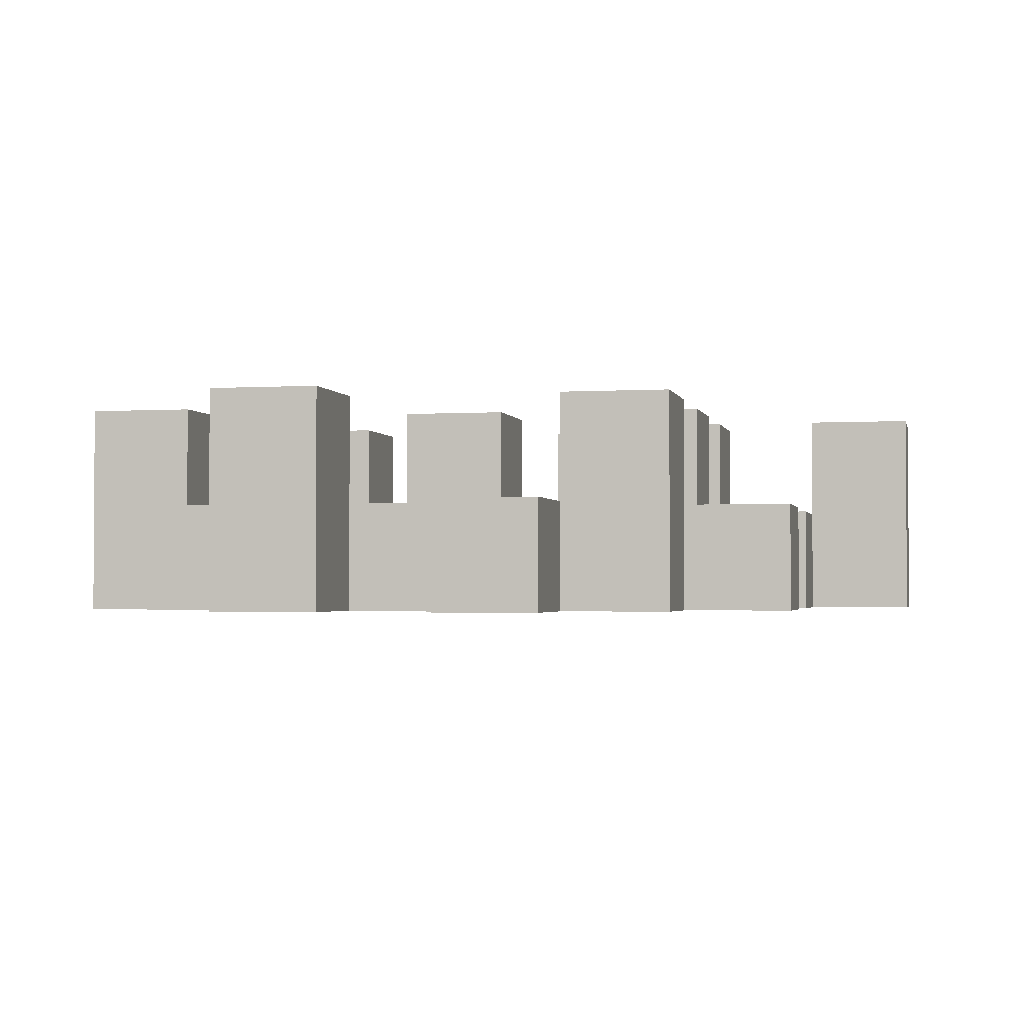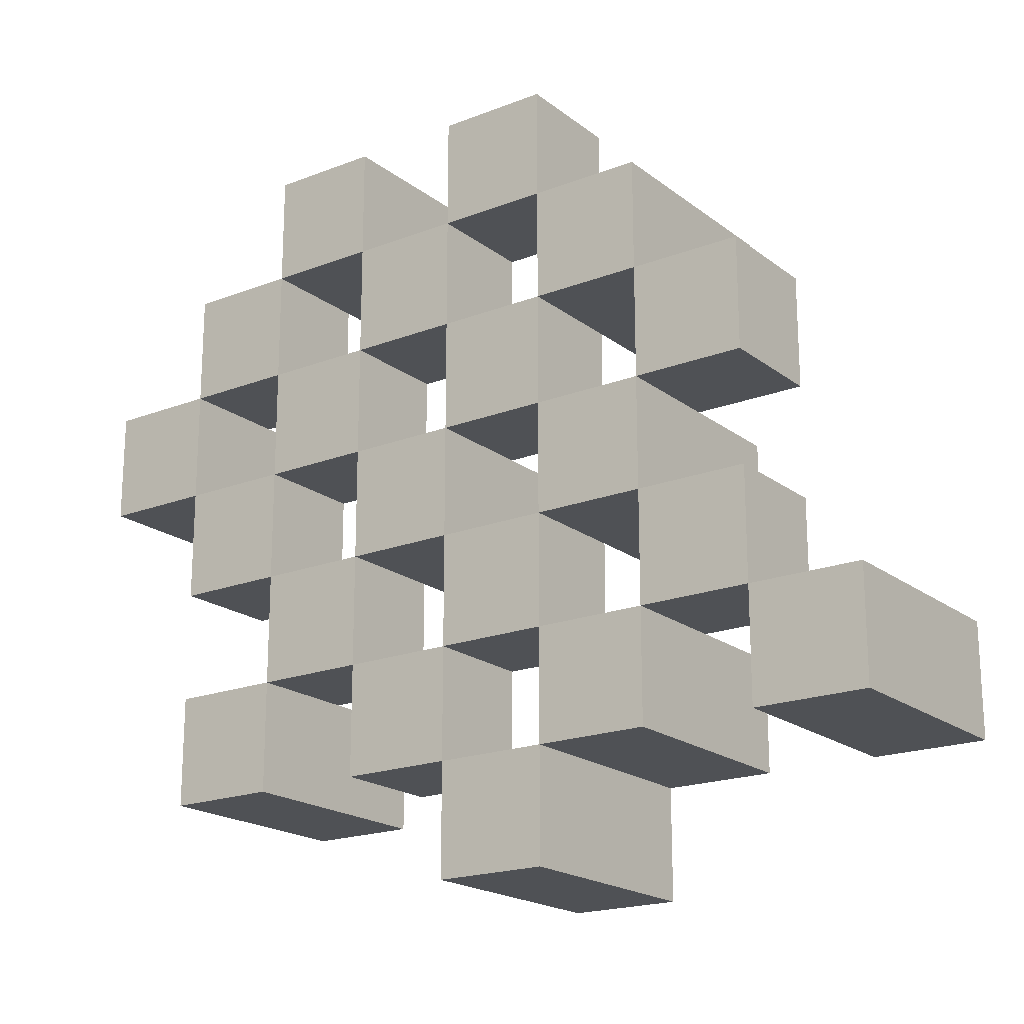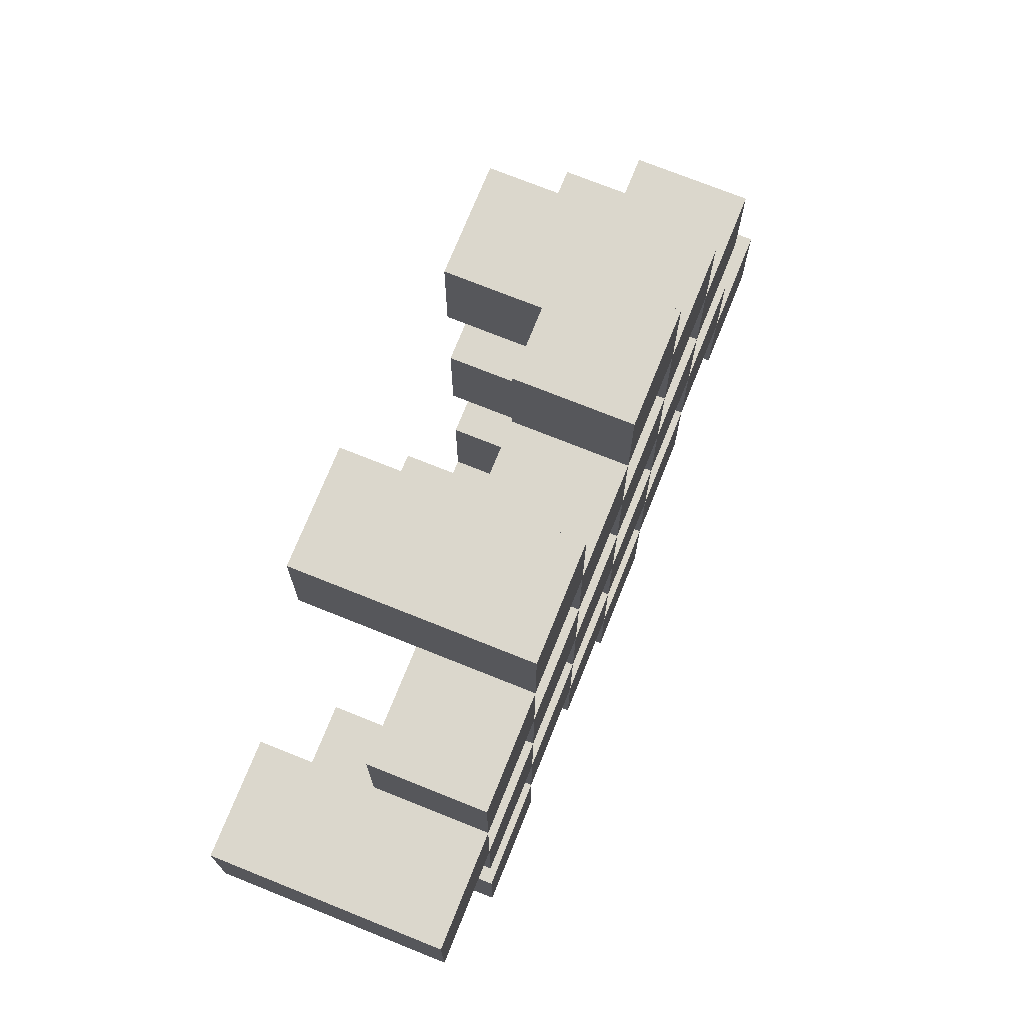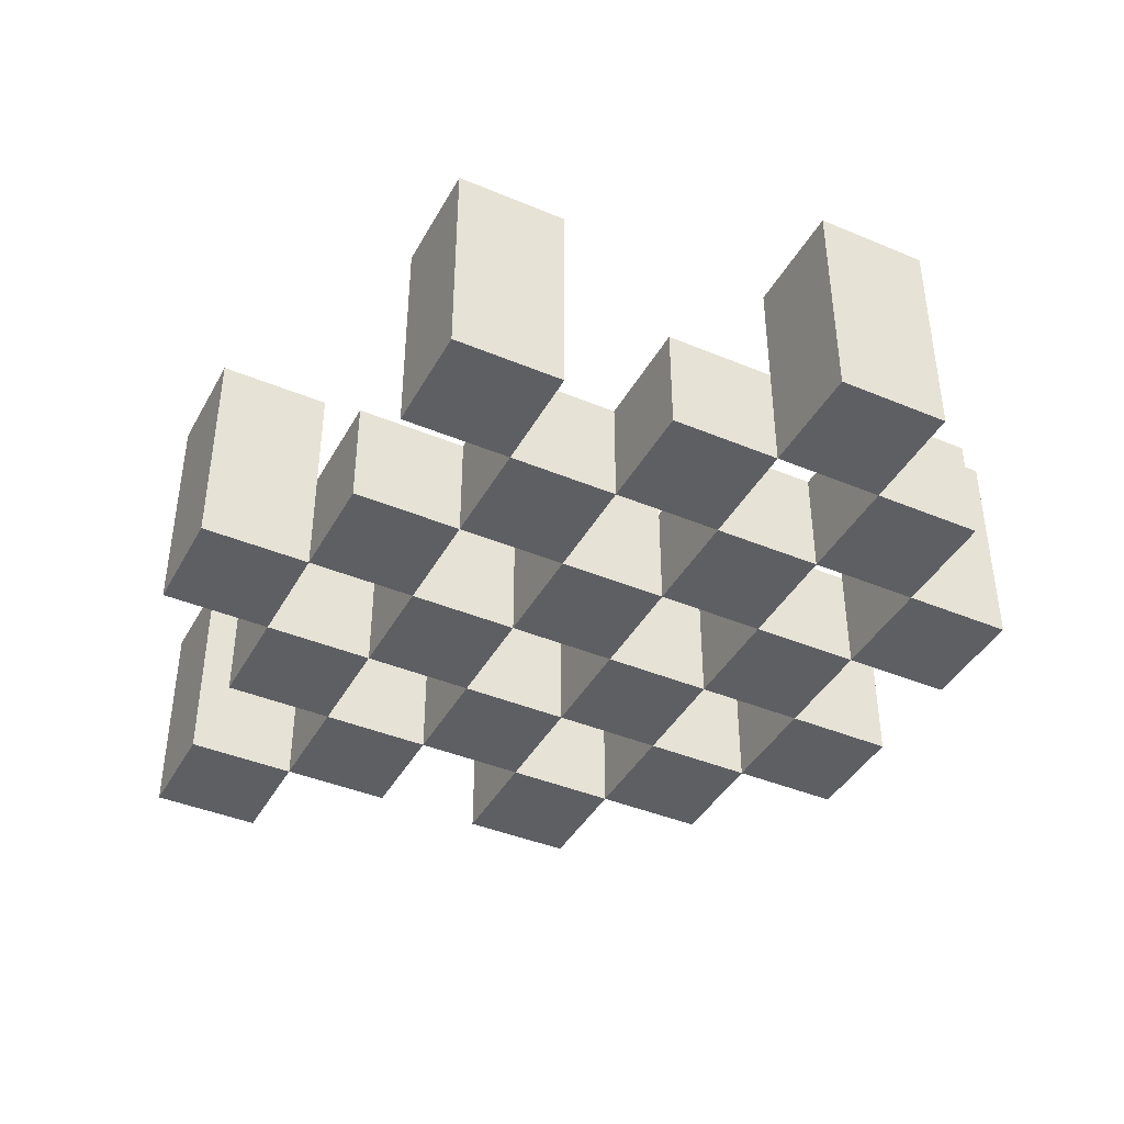
<metadata>
{"format":"obj","ext":"obj","renderer":"f3d","projection":"perspective","resolution":1024,"background":"white","views":[{"elev":-2.1,"azim":12.4,"up":"+Y"},{"elev":-19.5,"azim":35.9,"up":"+Z"},{"elev":73.1,"azim":-68.1,"up":"+Z"},{"elev":-41.3,"azim":-116.9,"up":"+Y"}]}
</metadata>
<code>
o
v 20.5 0.9 36.7
v 20.5 0.9 36.6
v 20.5 1.1 36.7
v 20.5 1.1 36.6
v 20.6 0.9 36.8
v 20.6 0.9 36.7
v 20.6 0.9 36.6
v 20.6 0.9 36.5
v 20.6 0.9 36.4
v 20.6 0.9 36.3
v 20.6 1 36.8
v 20.6 1 36.7
v 20.6 1 36.6
v 20.6 1 36.5
v 20.6 1.1 36.4
v 20.6 1.1 36.3
v 20.7 0.9 36.9
v 20.7 0.9 36.8
v 20.7 0.9 36.7
v 20.7 0.9 36.6
v 20.7 0.9 36.5
v 20.7 0.9 36.4
v 20.7 1 36.8
v 20.7 1 36.7
v 20.7 1 36.6
v 20.7 1 36.5
v 20.7 1 36.4
v 20.7 1.1 36.9
v 20.7 1.1 36.8
v 20.8 0.9 36.8
v 20.8 0.9 36.7
v 20.8 0.9 36.6
v 20.8 0.9 36.5
v 20.8 0.9 36.4
v 20.8 0.9 36.3
v 20.8 1 36.8
v 20.8 1 36.7
v 20.8 1 36.6
v 20.8 1 36.5
v 20.8 1 36.4
v 20.8 1 36.3
v 20.8 1.1 36.6
v 20.8 1.1 36.5
v 20.9 0.9 36.9
v 20.9 0.9 36.8
v 20.9 0.9 36.7
v 20.9 0.9 36.6
v 20.9 0.9 36.5
v 20.9 0.9 36.4
v 20.9 0.9 36.3
v 20.9 0.9 36.2
v 20.9 1 36.9
v 20.9 1 36.8
v 20.9 1 36.7
v 20.9 1 36.6
v 20.9 1 36.5
v 20.9 1 36.4
v 20.9 1 36.3
v 20.9 1.1 36.3
v 20.9 1.1 36.2
v 21 0.9 36.8
v 21 0.9 36.7
v 21 0.9 36.6
v 21 0.9 36.5
v 21 0.9 36.4
v 21 0.9 36.3
v 21 1 36.8
v 21 1 36.7
v 21 1 36.6
v 21 1 36.5
v 21 1 36.4
v 21 1.1 36.8
v 21 1.1 36.7
v 21 1.1 36.6
v 21 1.1 36.5
v 21 1.1 36.4
v 21 1.1 36.3
v 21.1 0.9 36.7
v 21.1 0.9 36.6
v 21.1 0.9 36.5
v 21.1 0.9 36.4
v 21.1 1 36.7
v 21.1 1 36.6
v 21.1 1 36.5
v 21.1 1 36.4
v 21.2 0.9 36.4
v 21.2 0.9 36.3
v 21.2 1 36.4
v 21.2 1.1 36.4
v 21.2 1.1 36.3
v 20.6 0.9 36.7
v 20.6 0.9 36.6
v 20.6 1 36.7
v 20.6 1 36.6
v 20.6 1.1 36.7
v 20.6 1.1 36.6
v 20.7 0.9 36.8
v 20.7 0.9 36.7
v 20.7 0.9 36.6
v 20.7 0.9 36.5
v 20.7 0.9 36.4
v 20.7 0.9 36.3
v 20.7 1 36.8
v 20.7 1 36.7
v 20.7 1 36.6
v 20.7 1 36.5
v 20.7 1 36.4
v 20.7 1.1 36.4
v 20.7 1.1 36.3
v 20.8 0.9 36.9
v 20.8 0.9 36.8
v 20.8 0.9 36.7
v 20.8 0.9 36.6
v 20.8 0.9 36.5
v 20.8 0.9 36.4
v 20.8 1 36.8
v 20.8 1 36.7
v 20.8 1 36.6
v 20.8 1 36.5
v 20.8 1 36.4
v 20.8 1.1 36.9
v 20.8 1.1 36.8
v 20.9 0.9 36.8
v 20.9 0.9 36.7
v 20.9 0.9 36.6
v 20.9 0.9 36.5
v 20.9 0.9 36.4
v 20.9 0.9 36.3
v 20.9 1 36.8
v 20.9 1 36.7
v 20.9 1 36.6
v 20.9 1 36.5
v 20.9 1 36.4
v 20.9 1 36.3
v 20.9 1.1 36.6
v 20.9 1.1 36.5
v 21 0.9 36.9
v 21 0.9 36.8
v 21 0.9 36.7
v 21 0.9 36.6
v 21 0.9 36.5
v 21 0.9 36.4
v 21 0.9 36.3
v 21 0.9 36.2
v 21 1 36.9
v 21 1 36.8
v 21 1 36.7
v 21 1 36.6
v 21 1 36.5
v 21 1 36.4
v 21 1.1 36.3
v 21 1.1 36.2
v 21.1 0.9 36.8
v 21.1 0.9 36.7
v 21.1 0.9 36.6
v 21.1 0.9 36.5
v 21.1 0.9 36.4
v 21.1 0.9 36.3
v 21.1 1 36.7
v 21.1 1 36.6
v 21.1 1 36.5
v 21.1 1 36.4
v 21.1 1.1 36.8
v 21.1 1.1 36.7
v 21.1 1.1 36.6
v 21.1 1.1 36.5
v 21.1 1.1 36.4
v 21.1 1.1 36.3
v 21.2 0.9 36.7
v 21.2 0.9 36.6
v 21.2 0.9 36.5
v 21.2 0.9 36.4
v 21.2 1 36.7
v 21.2 1 36.6
v 21.2 1 36.5
v 21.2 1 36.4
v 21.3 0.9 36.4
v 21.3 0.9 36.3
v 21.3 1.1 36.4
v 21.3 1.1 36.3
v 20.7 0.9 36.9
v 20.7 1.1 36.9
v 20.8 0.9 36.9
v 20.8 1.1 36.9
v 20.9 0.9 36.9
v 20.9 1 36.9
v 21 0.9 36.9
v 21 1 36.9
v 20.6 0.9 36.8
v 20.6 1 36.8
v 20.7 0.9 36.8
v 20.7 1 36.8
v 20.8 0.9 36.8
v 20.8 1 36.8
v 20.9 0.9 36.8
v 20.9 1 36.8
v 21 0.9 36.8
v 21 1 36.8
v 21 1.1 36.8
v 21.1 0.9 36.8
v 21.1 1.1 36.8
v 20.5 0.9 36.7
v 20.5 1.1 36.7
v 20.6 0.9 36.7
v 20.6 1 36.7
v 20.6 1.1 36.7
v 20.7 0.9 36.7
v 20.7 1 36.7
v 20.8 0.9 36.7
v 20.8 1 36.7
v 20.9 0.9 36.7
v 20.9 1 36.7
v 21 0.9 36.7
v 21 1 36.7
v 21.1 0.9 36.7
v 21.1 1 36.7
v 21.2 0.9 36.7
v 21.2 1 36.7
v 20.6 0.9 36.6
v 20.6 1 36.6
v 20.7 0.9 36.6
v 20.7 1 36.6
v 20.8 0.9 36.6
v 20.8 1 36.6
v 20.8 1.1 36.6
v 20.9 0.9 36.6
v 20.9 1 36.6
v 20.9 1.1 36.6
v 21 0.9 36.6
v 21 1 36.6
v 21 1.1 36.6
v 21.1 0.9 36.6
v 21.1 1 36.6
v 21.1 1.1 36.6
v 20.7 0.9 36.5
v 20.7 1 36.5
v 20.8 0.9 36.5
v 20.8 1 36.5
v 20.9 0.9 36.5
v 20.9 1 36.5
v 21 0.9 36.5
v 21 1 36.5
v 21.1 0.9 36.5
v 21.1 1 36.5
v 21.2 0.9 36.5
v 21.2 1 36.5
v 20.6 0.9 36.4
v 20.6 1.1 36.4
v 20.7 0.9 36.4
v 20.7 1 36.4
v 20.7 1.1 36.4
v 20.8 0.9 36.4
v 20.8 1 36.4
v 20.9 0.9 36.4
v 20.9 1 36.4
v 21 0.9 36.4
v 21 1 36.4
v 21 1.1 36.4
v 21.1 0.9 36.4
v 21.1 1 36.4
v 21.1 1.1 36.4
v 21.2 0.9 36.4
v 21.2 1 36.4
v 21.2 1.1 36.4
v 21.3 0.9 36.4
v 21.3 1.1 36.4
v 20.9 0.9 36.3
v 20.9 1 36.3
v 20.9 1.1 36.3
v 21 0.9 36.3
v 21 1.1 36.3
v 20.7 0.9 36.8
v 20.7 1 36.8
v 20.7 1.1 36.8
v 20.8 0.9 36.8
v 20.8 1 36.8
v 20.8 1.1 36.8
v 20.9 0.9 36.8
v 20.9 1 36.8
v 21 0.9 36.8
v 21 1 36.8
v 20.6 0.9 36.7
v 20.6 1 36.7
v 20.7 0.9 36.7
v 20.7 1 36.7
v 20.8 0.9 36.7
v 20.8 1 36.7
v 20.9 0.9 36.7
v 20.9 1 36.7
v 21 0.9 36.7
v 21 1 36.7
v 21 1.1 36.7
v 21.1 0.9 36.7
v 21.1 1 36.7
v 21.1 1.1 36.7
v 20.5 0.9 36.6
v 20.5 1.1 36.6
v 20.6 0.9 36.6
v 20.6 1 36.6
v 20.6 1.1 36.6
v 20.7 0.9 36.6
v 20.7 1 36.6
v 20.8 0.9 36.6
v 20.8 1 36.6
v 20.9 0.9 36.6
v 20.9 1 36.6
v 21 0.9 36.6
v 21 1 36.6
v 21.1 0.9 36.6
v 21.1 1 36.6
v 21.2 0.9 36.6
v 21.2 1 36.6
v 20.6 0.9 36.5
v 20.6 1 36.5
v 20.7 0.9 36.5
v 20.7 1 36.5
v 20.8 0.9 36.5
v 20.8 1 36.5
v 20.8 1.1 36.5
v 20.9 0.9 36.5
v 20.9 1 36.5
v 20.9 1.1 36.5
v 21 0.9 36.5
v 21 1 36.5
v 21 1.1 36.5
v 21.1 0.9 36.5
v 21.1 1 36.5
v 21.1 1.1 36.5
v 20.7 0.9 36.4
v 20.7 1 36.4
v 20.8 0.9 36.4
v 20.8 1 36.4
v 20.9 0.9 36.4
v 20.9 1 36.4
v 21 0.9 36.4
v 21 1 36.4
v 21.1 0.9 36.4
v 21.1 1 36.4
v 21.2 0.9 36.4
v 21.2 1 36.4
v 20.6 0.9 36.3
v 20.6 1.1 36.3
v 20.7 0.9 36.3
v 20.7 1.1 36.3
v 20.8 0.9 36.3
v 20.8 1 36.3
v 20.9 0.9 36.3
v 20.9 1 36.3
v 21 0.9 36.3
v 21 1.1 36.3
v 21.1 0.9 36.3
v 21.1 1.1 36.3
v 21.2 0.9 36.3
v 21.2 1.1 36.3
v 21.3 0.9 36.3
v 21.3 1.1 36.3
v 20.9 0.9 36.2
v 20.9 1.1 36.2
v 21 0.9 36.2
v 21 1.1 36.2
v 20.7 0.9 36.9
v 20.8 0.9 36.9
v 20.9 0.9 36.9
v 21 0.9 36.9
v 20.6 0.9 36.8
v 20.7 0.9 36.8
v 20.8 0.9 36.8
v 20.9 0.9 36.8
v 21 0.9 36.8
v 21.1 0.9 36.8
v 20.5 0.9 36.7
v 20.6 0.9 36.7
v 20.7 0.9 36.7
v 20.8 0.9 36.7
v 20.9 0.9 36.7
v 21 0.9 36.7
v 21.1 0.9 36.7
v 21.2 0.9 36.7
v 20.5 0.9 36.6
v 20.6 0.9 36.6
v 20.7 0.9 36.6
v 20.8 0.9 36.6
v 20.9 0.9 36.6
v 21 0.9 36.6
v 21.1 0.9 36.6
v 21.2 0.9 36.6
v 20.6 0.9 36.5
v 20.7 0.9 36.5
v 20.8 0.9 36.5
v 20.9 0.9 36.5
v 21 0.9 36.5
v 21.1 0.9 36.5
v 21.2 0.9 36.5
v 20.6 0.9 36.4
v 20.7 0.9 36.4
v 20.8 0.9 36.4
v 20.9 0.9 36.4
v 21 0.9 36.4
v 21.1 0.9 36.4
v 21.2 0.9 36.4
v 21.3 0.9 36.4
v 20.6 0.9 36.3
v 20.7 0.9 36.3
v 20.8 0.9 36.3
v 20.9 0.9 36.3
v 21 0.9 36.3
v 21.1 0.9 36.3
v 21.2 0.9 36.3
v 21.3 0.9 36.3
v 20.9 0.9 36.2
v 21 0.9 36.2
v 20.9 1 36.9
v 21 1 36.9
v 20.6 1 36.8
v 20.7 1 36.8
v 20.8 1 36.8
v 20.9 1 36.8
v 21 1 36.8
v 20.6 1 36.7
v 20.7 1 36.7
v 20.8 1 36.7
v 20.9 1 36.7
v 21 1 36.7
v 21.1 1 36.7
v 21.2 1 36.7
v 20.6 1 36.6
v 20.7 1 36.6
v 20.8 1 36.6
v 20.9 1 36.6
v 21 1 36.6
v 21.1 1 36.6
v 21.2 1 36.6
v 20.6 1 36.5
v 20.7 1 36.5
v 20.8 1 36.5
v 20.9 1 36.5
v 21 1 36.5
v 21.1 1 36.5
v 21.2 1 36.5
v 20.7 1 36.4
v 20.8 1 36.4
v 20.9 1 36.4
v 21 1 36.4
v 21.1 1 36.4
v 21.2 1 36.4
v 20.8 1 36.3
v 20.9 1 36.3
v 20.7 1.1 36.9
v 20.8 1.1 36.9
v 20.7 1.1 36.8
v 20.8 1.1 36.8
v 21 1.1 36.8
v 21.1 1.1 36.8
v 20.5 1.1 36.7
v 20.6 1.1 36.7
v 21 1.1 36.7
v 21.1 1.1 36.7
v 20.5 1.1 36.6
v 20.6 1.1 36.6
v 20.8 1.1 36.6
v 20.9 1.1 36.6
v 21 1.1 36.6
v 21.1 1.1 36.6
v 20.8 1.1 36.5
v 20.9 1.1 36.5
v 21 1.1 36.5
v 21.1 1.1 36.5
v 20.6 1.1 36.4
v 20.7 1.1 36.4
v 21 1.1 36.4
v 21.1 1.1 36.4
v 21.2 1.1 36.4
v 21.3 1.1 36.4
v 20.6 1.1 36.3
v 20.7 1.1 36.3
v 20.9 1.1 36.3
v 21 1.1 36.3
v 21.1 1.1 36.3
v 21.2 1.1 36.3
v 21.3 1.1 36.3
v 20.9 1.1 36.2
v 21 1.1 36.2
f 3 2 1
f 4 2 3
f 11 6 5
f 12 6 11
f 13 8 7
f 14 8 13
f 15 10 9
f 16 10 15
f 23 18 17
f 24 20 19
f 25 20 24
f 26 22 21
f 27 22 26
f 28 23 17
f 29 23 28
f 36 31 30
f 37 31 36
f 38 33 32
f 39 33 38
f 40 35 34
f 41 35 40
f 42 39 38
f 43 39 42
f 52 45 44
f 53 45 52
f 54 47 46
f 55 47 54
f 56 49 48
f 57 49 56
f 58 51 50
f 59 51 58
f 60 51 59
f 67 62 61
f 68 62 67
f 69 64 63
f 70 64 69
f 71 66 65
f 72 68 67
f 73 68 72
f 74 70 69
f 75 70 74
f 76 66 71
f 77 66 76
f 82 79 78
f 83 79 82
f 84 81 80
f 85 81 84
f 88 87 86
f 89 87 88
f 90 87 89
f 91 92 93
f 93 92 94
f 93 94 95
f 95 94 96
f 97 98 103
f 103 98 104
f 99 100 105
f 105 100 106
f 101 102 107
f 107 102 108
f 108 102 109
f 110 111 116
f 112 113 117
f 117 113 118
f 114 115 119
f 119 115 120
f 110 116 121
f 121 116 122
f 123 124 129
f 129 124 130
f 125 126 131
f 131 126 132
f 127 128 133
f 133 128 134
f 131 132 135
f 135 132 136
f 137 138 145
f 145 138 146
f 139 140 147
f 147 140 148
f 141 142 149
f 149 142 150
f 143 144 151
f 151 144 152
f 153 154 159
f 155 156 160
f 160 156 161
f 157 158 162
f 153 159 163
f 163 159 164
f 160 161 165
f 165 161 166
f 162 158 167
f 167 158 168
f 169 170 173
f 173 170 174
f 171 172 175
f 175 172 176
f 177 178 179
f 179 178 180
f 183 182 181
f 184 182 183
f 187 186 185
f 188 186 187
f 191 190 189
f 192 190 191
f 195 194 193
f 196 194 195
f 200 198 197
f 200 199 198
f 201 199 200
f 204 203 202
f 205 203 204
f 206 203 205
f 209 208 207
f 210 208 209
f 213 212 211
f 214 212 213
f 217 216 215
f 218 216 217
f 221 220 219
f 222 220 221
f 226 224 223
f 226 225 224
f 227 225 226
f 228 225 227
f 232 230 229
f 232 231 230
f 233 231 232
f 234 231 233
f 237 236 235
f 238 236 237
f 241 240 239
f 242 240 241
f 245 244 243
f 246 244 245
f 249 248 247
f 250 248 249
f 251 248 250
f 254 253 252
f 255 253 254
f 259 257 256
f 259 258 257
f 260 258 259
f 261 258 260
f 265 263 262
f 265 264 263
f 266 264 265
f 270 268 267
f 270 269 268
f 271 269 270
f 272 273 275
f 273 274 275
f 275 274 276
f 276 274 277
f 278 279 280
f 280 279 281
f 282 283 284
f 284 283 285
f 286 287 288
f 288 287 289
f 290 291 293
f 291 292 293
f 293 292 294
f 294 292 295
f 296 297 298
f 298 297 299
f 299 297 300
f 301 302 303
f 303 302 304
f 305 306 307
f 307 306 308
f 309 310 311
f 311 310 312
f 313 314 315
f 315 314 316
f 317 318 320
f 318 319 320
f 320 319 321
f 321 319 322
f 323 324 326
f 324 325 326
f 326 325 327
f 327 325 328
f 329 330 331
f 331 330 332
f 333 334 335
f 335 334 336
f 337 338 339
f 339 338 340
f 341 342 343
f 343 342 344
f 345 346 347
f 347 346 348
f 349 350 351
f 351 350 352
f 353 354 355
f 355 354 356
f 357 358 359
f 359 358 360
f 366 362 361
f 367 362 366
f 368 364 363
f 369 364 368
f 372 366 365
f 373 366 372
f 374 368 367
f 375 368 374
f 376 370 369
f 377 370 376
f 379 372 371
f 380 372 379
f 381 374 373
f 382 374 381
f 383 376 375
f 384 376 383
f 385 378 377
f 386 378 385
f 387 381 380
f 388 381 387
f 389 383 382
f 390 383 389
f 391 385 384
f 392 385 391
f 395 389 388
f 396 389 395
f 397 391 390
f 398 391 397
f 399 393 392
f 400 393 399
f 402 395 394
f 403 395 402
f 404 397 396
f 405 397 404
f 406 399 398
f 407 399 406
f 408 401 400
f 409 401 408
f 410 406 405
f 411 406 410
f 412 413 417
f 417 413 418
f 414 415 419
f 419 415 420
f 416 417 421
f 421 417 422
f 420 421 427
f 427 421 428
f 422 423 429
f 429 423 430
f 424 425 431
f 431 425 432
f 426 427 433
f 433 427 434
f 434 435 440
f 440 435 441
f 436 437 442
f 442 437 443
f 438 439 444
f 444 439 445
f 441 442 446
f 446 442 447
f 448 449 450
f 450 449 451
f 452 453 456
f 456 453 457
f 454 455 458
f 458 455 459
f 460 461 464
f 464 461 465
f 462 463 466
f 466 463 467
f 468 469 474
f 474 469 475
f 470 471 477
f 477 471 478
f 472 473 479
f 479 473 480
f 476 477 481
f 481 477 482

</code>
